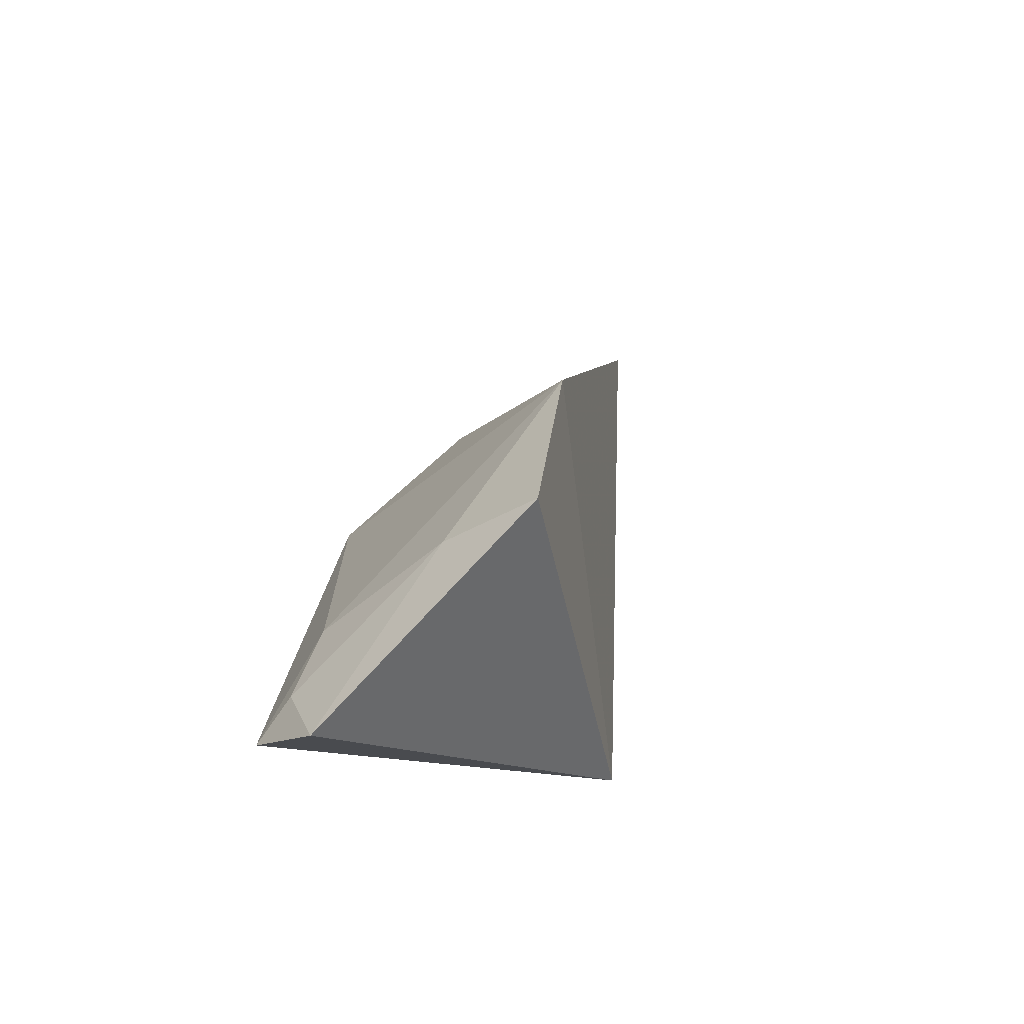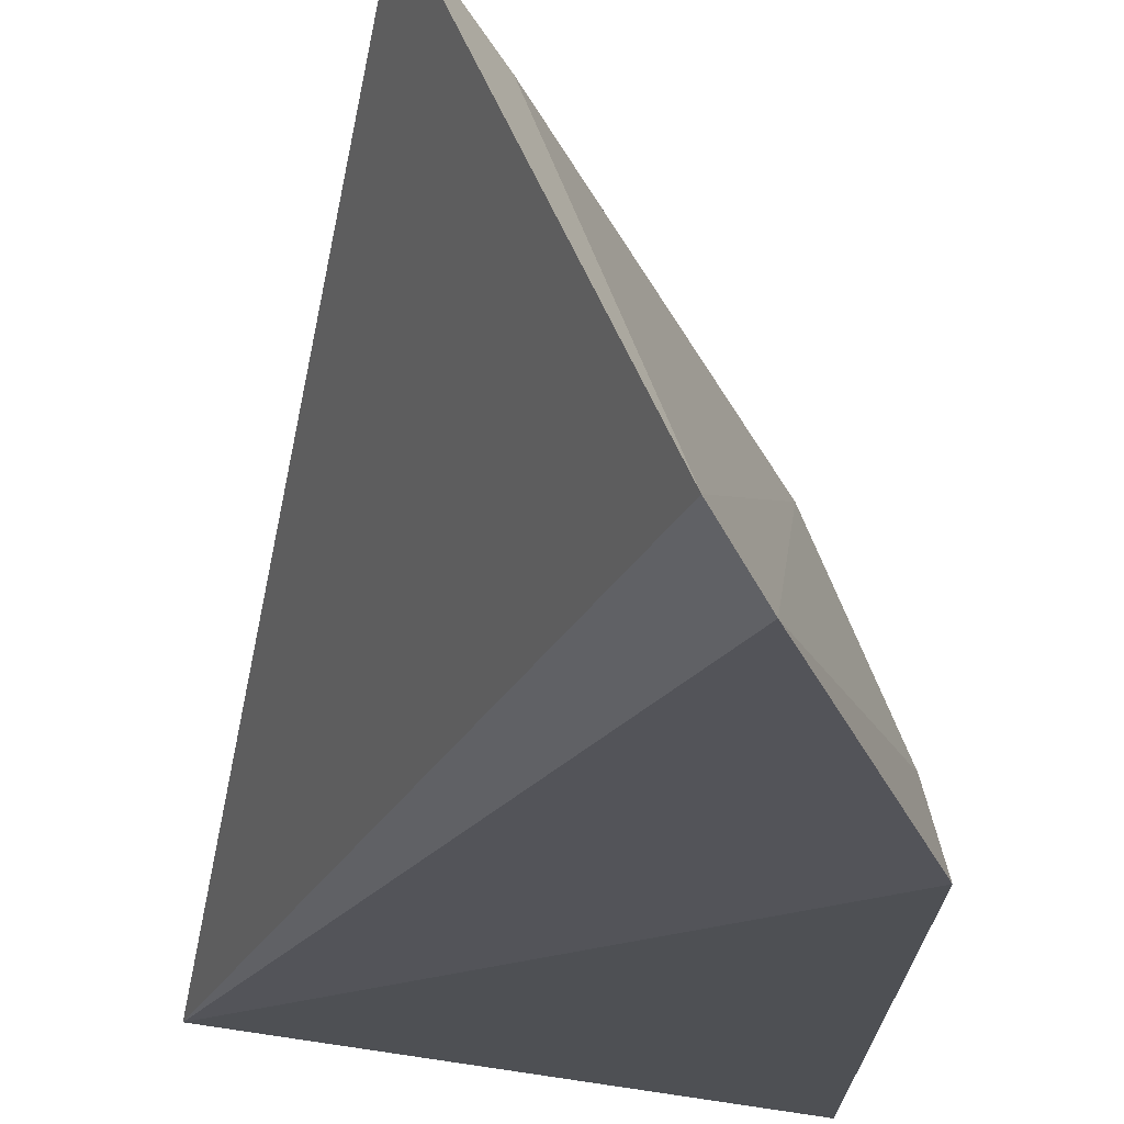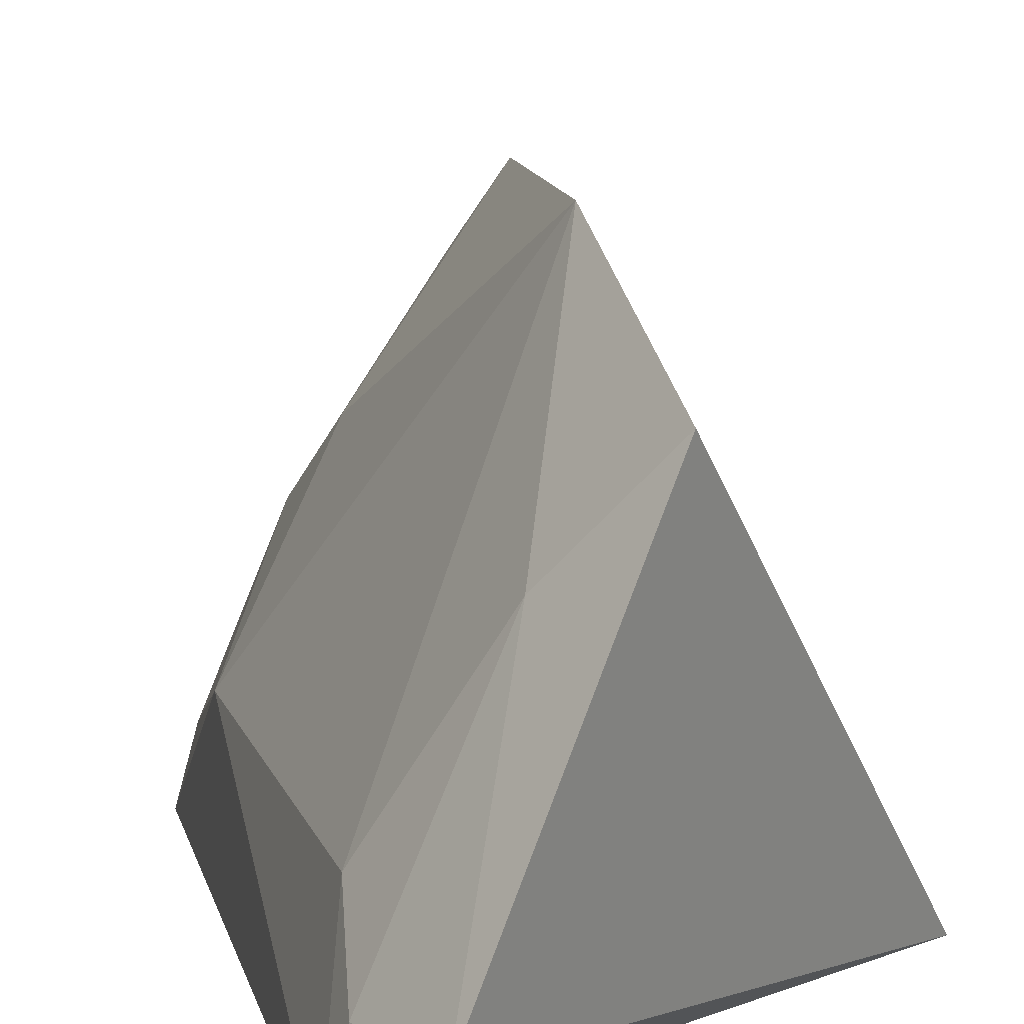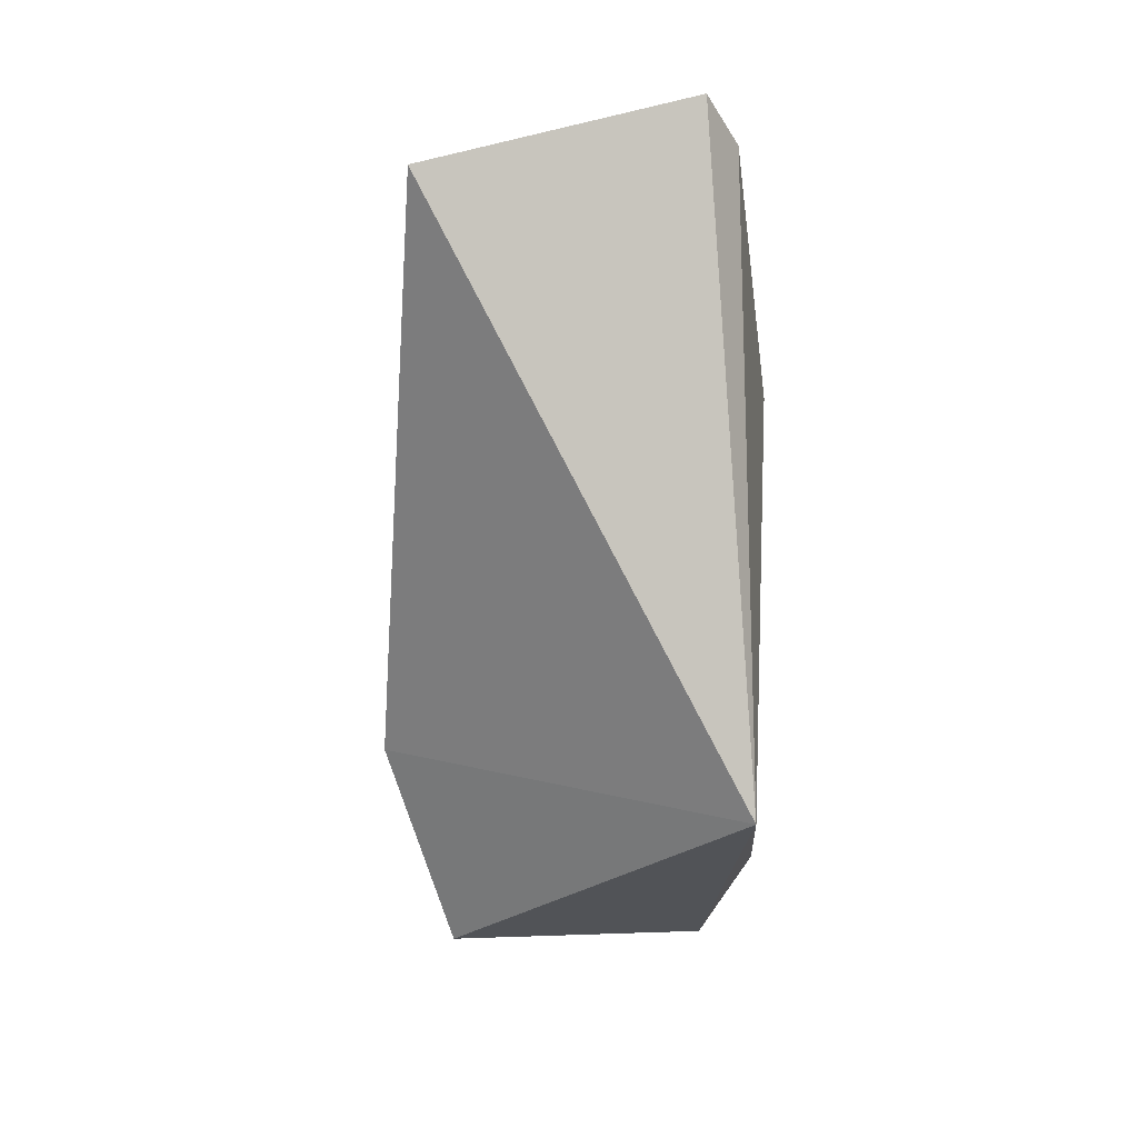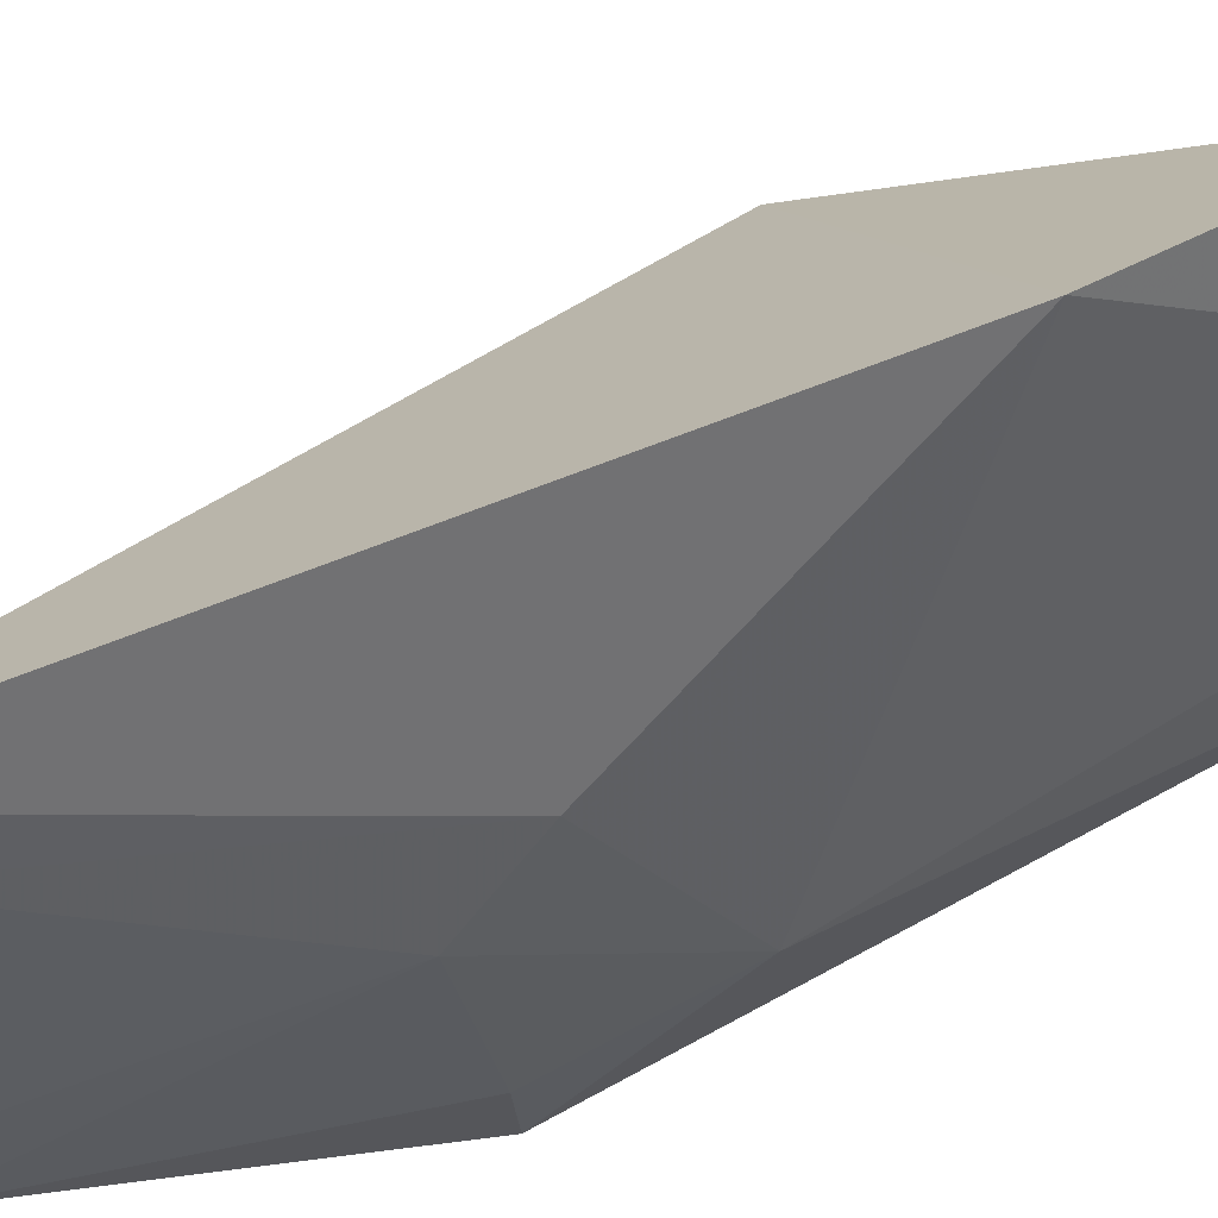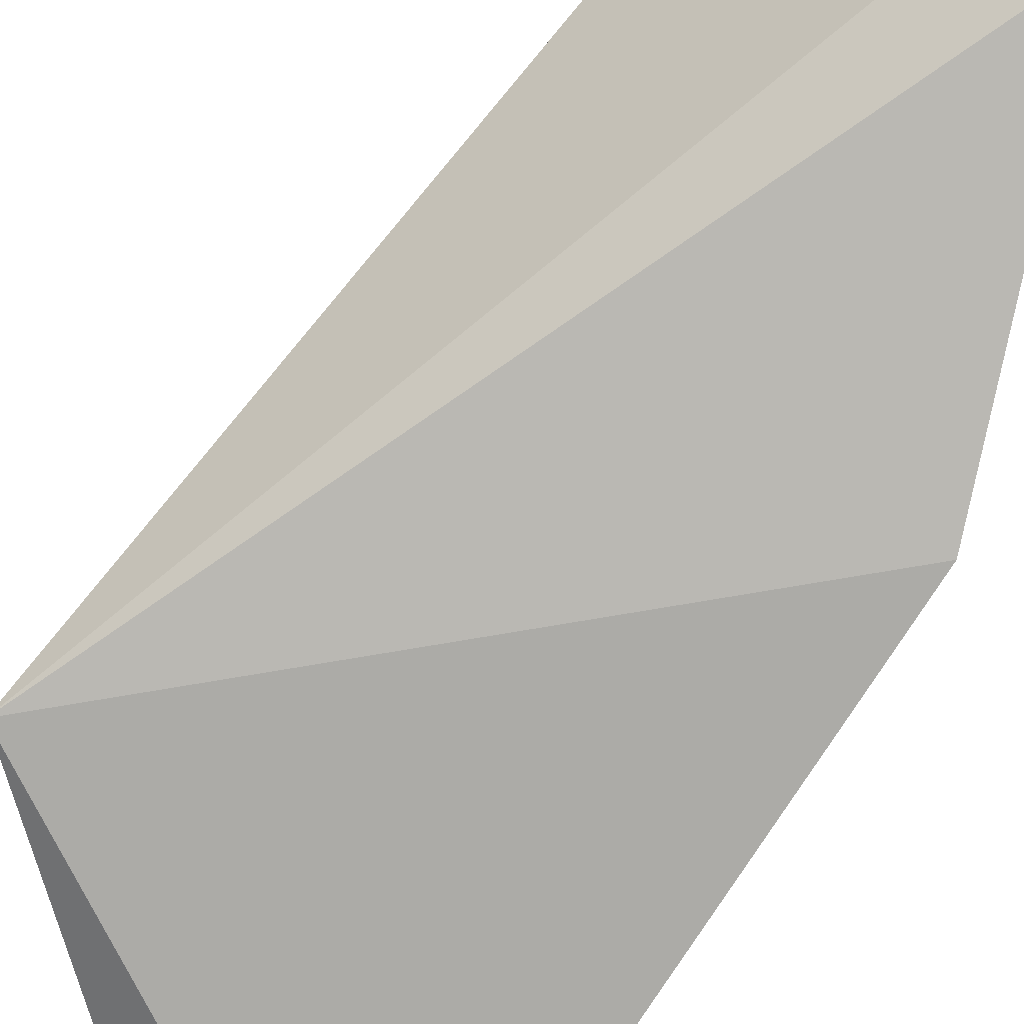
<metadata>
{"format":"obj","ext":"obj","renderer":"f3d","projection":"perspective","resolution":1024,"background":"white","views":[{"elev":-75.1,"azim":-20.2,"up":"+Y"},{"elev":-18.6,"azim":175.9,"up":"+Z"},{"elev":12.1,"azim":-13.5,"up":"+Z"},{"elev":16.7,"azim":93.9,"up":"+Y"},{"elev":76.7,"azim":-120.0,"up":"+Z"},{"elev":-75.8,"azim":145.6,"up":"+Z"}]}
</metadata>
<code>
v -0.23 -0.06115 0.409
v -0.186 -0.01098 0.3409
v -0.2042 0.1191 0.412
v -0.2293 0.1314 0.3539
v -0.2644 -0.05383 0.3396
v -0.2292 -0.01401 0.4239
v -0.2553 -0.06989 0.352
v -0.2606 0.0616 0.3396
v -0.2592 -0.04004 0.3623
v -0.2368 0.1202 0.347
v -0.2422 0.04583 0.3912
v -0.2433 -0.05009 0.3915
v -0.2612 -0.05318 0.3517
v -0.2602 0.03123 0.3624
v -0.246 0.06172 0.3781
v -0.2576 0.06103 0.3508
v -0.2152 0.1097 0.4009
f 3 2 4
f 6 1 2
f 6 2 3
f 7 5 2
f 7 2 1
f 8 2 5
f 10 4 2
f 10 2 8
f 11 6 3
f 12 1 6
f 12 6 9
f 12 7 1
f 13 9 5
f 13 5 7
f 13 12 9
f 13 7 12
f 14 8 5
f 14 5 9
f 14 9 6
f 14 6 11
f 15 14 11
f 15 4 10
f 16 15 10
f 16 10 8
f 16 8 14
f 16 14 15
f 17 15 11
f 17 11 3
f 17 3 4
f 17 4 15

</code>
